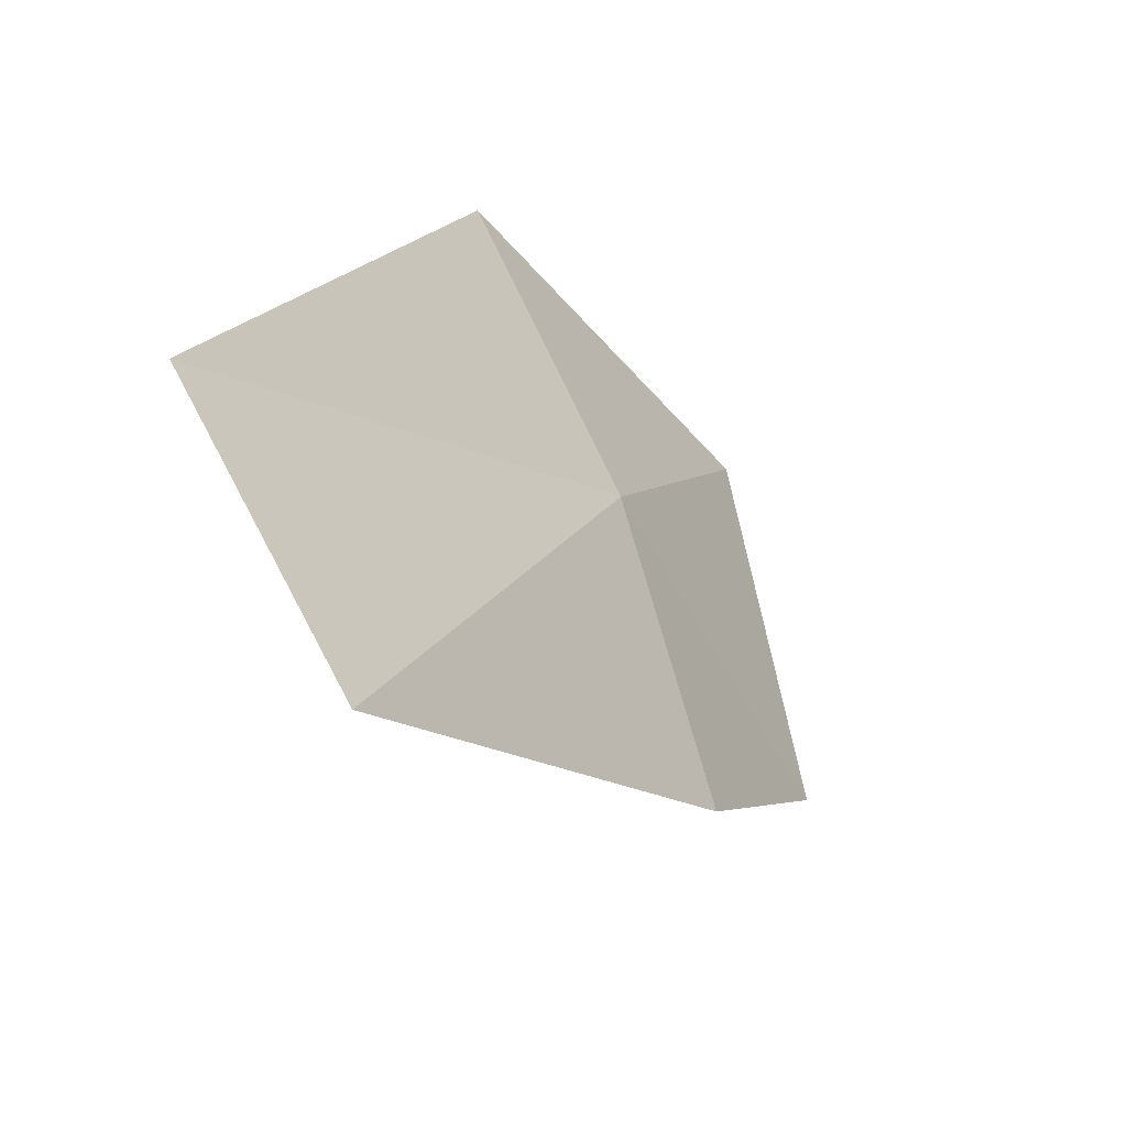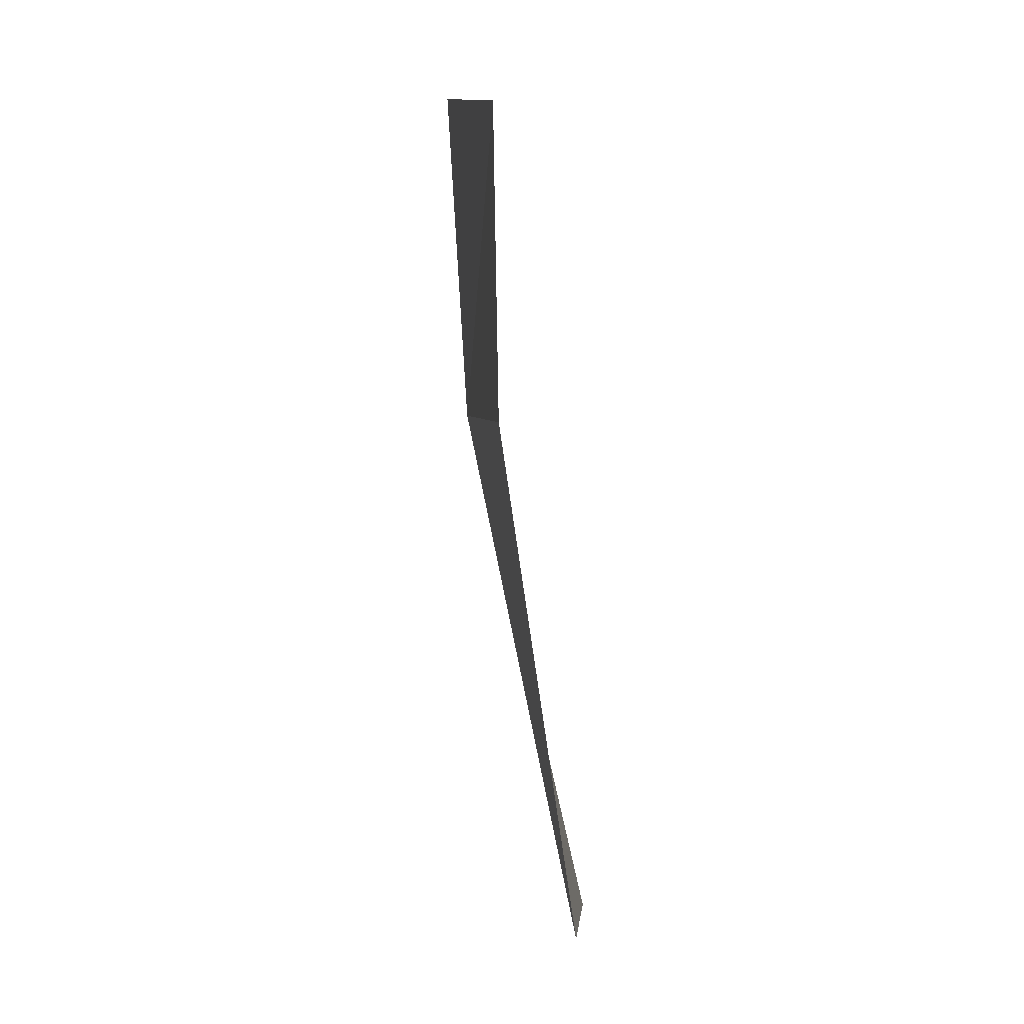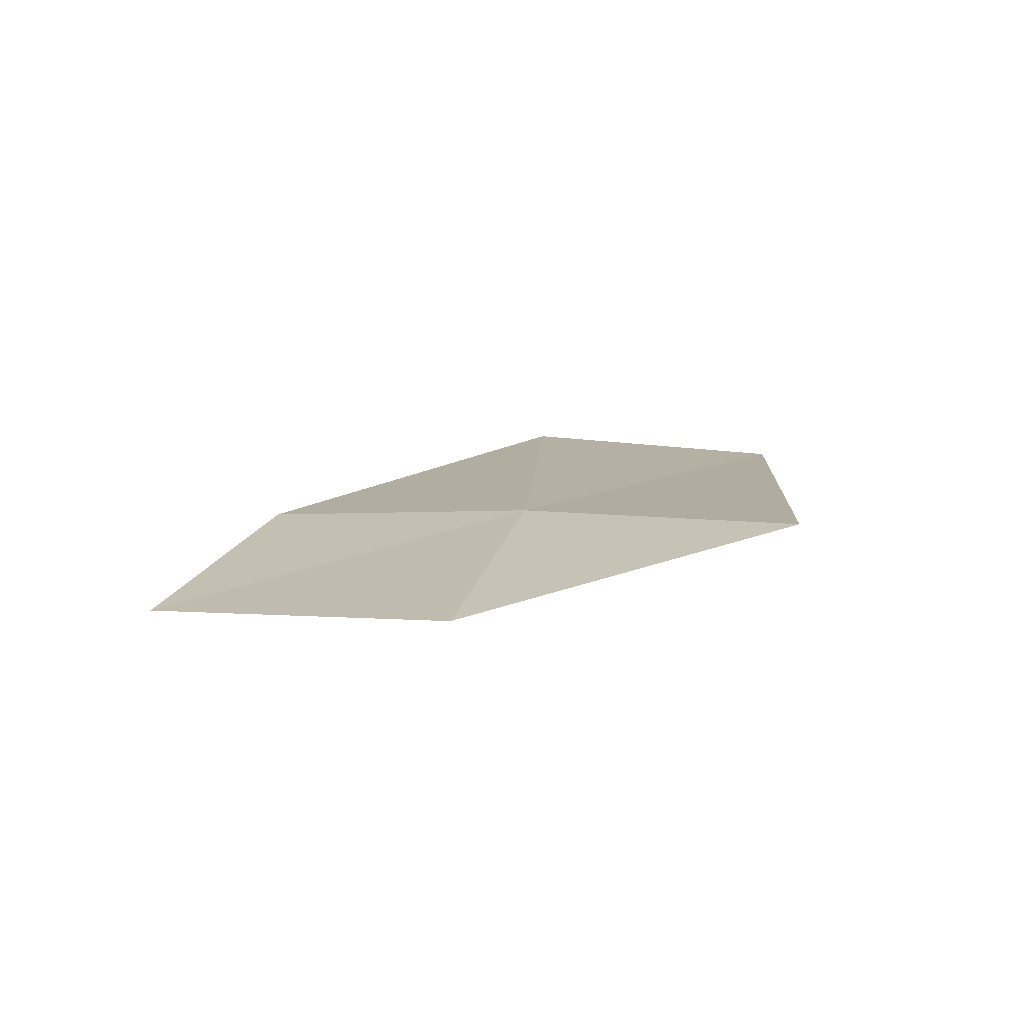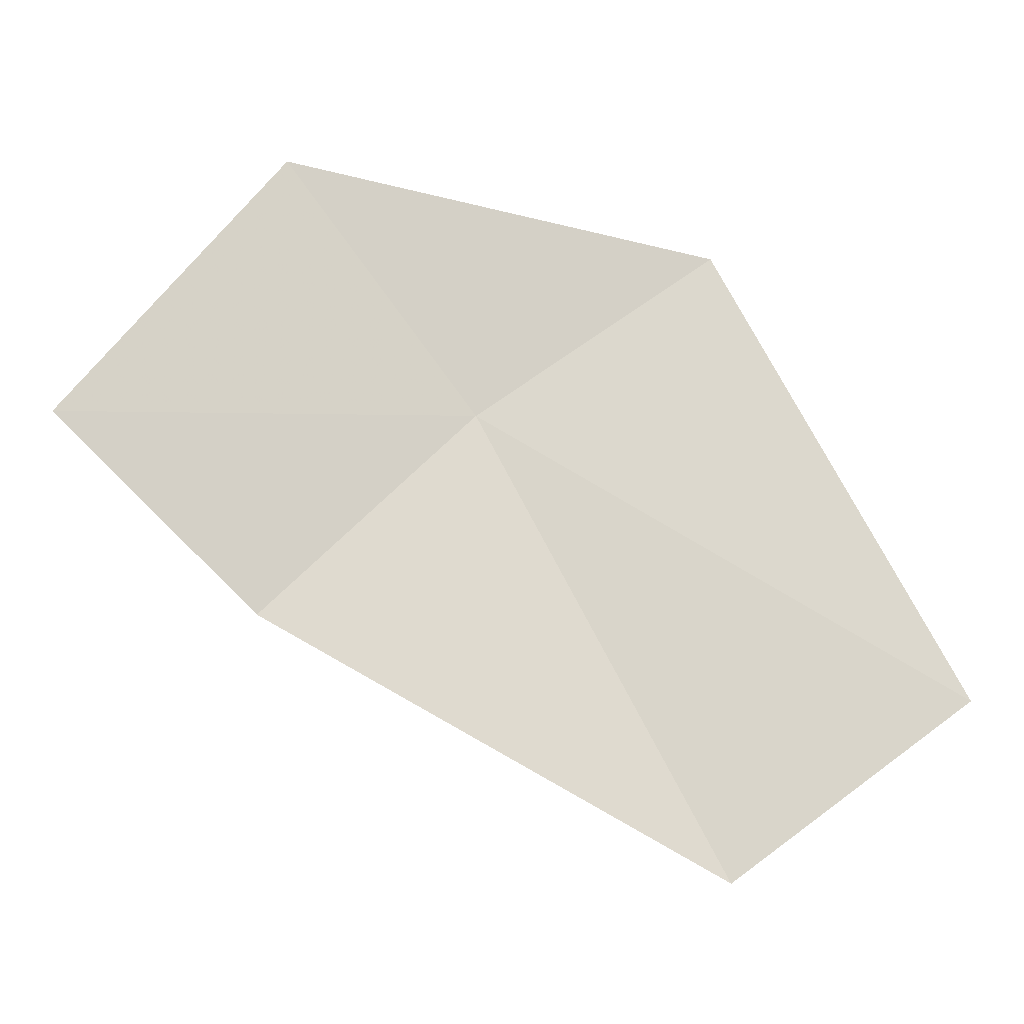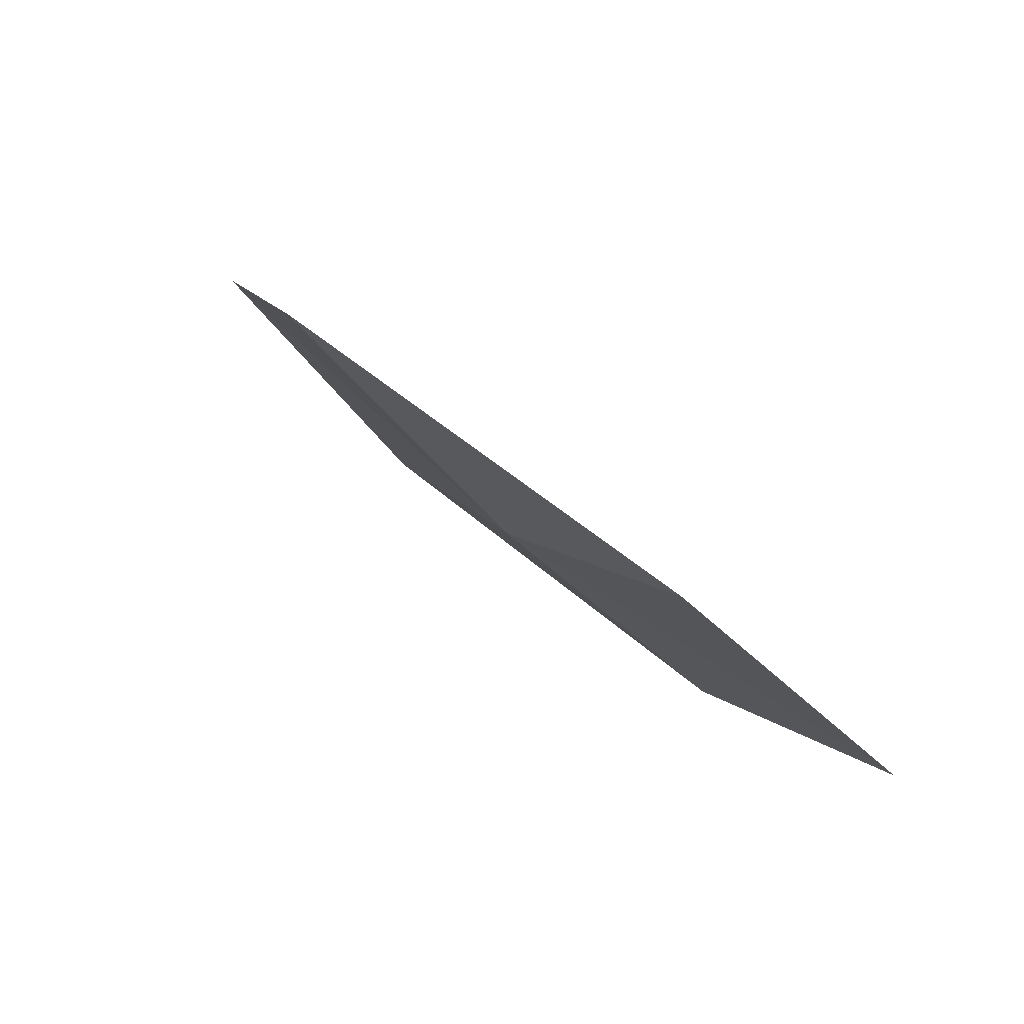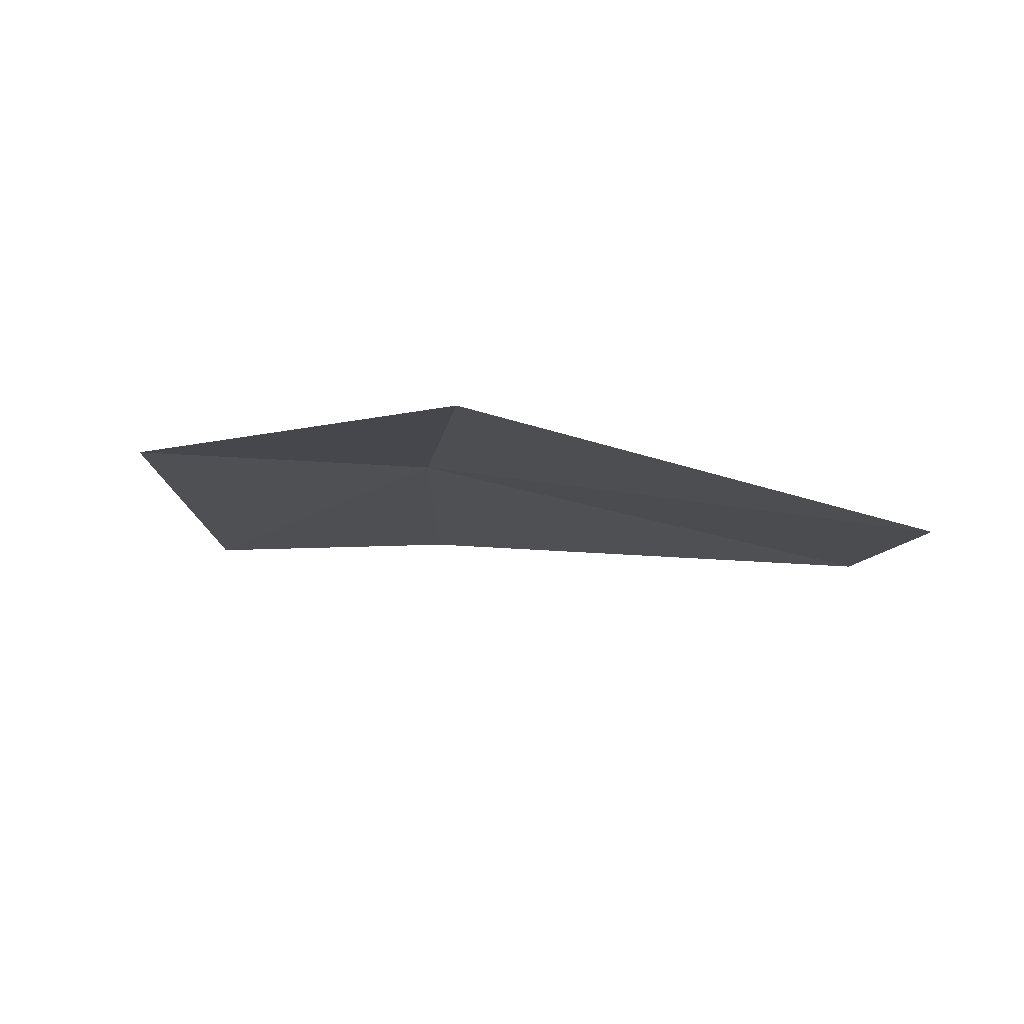
<metadata>
{"format":"obj","ext":"obj","renderer":"f3d","projection":"perspective","resolution":1024,"background":"white","views":[{"elev":-52.4,"azim":-55.6,"up":"+Y"},{"elev":-39.6,"azim":92.9,"up":"+Y"},{"elev":21.4,"azim":156.2,"up":"+Z"},{"elev":-6.9,"azim":171.9,"up":"+Y"},{"elev":72.8,"azim":39.5,"up":"+Y"},{"elev":-9.3,"azim":-132.8,"up":"+Z"}]}
</metadata>
<code>
v -635.2 -332.1 -76.55
v -634.8 -332.5 -76.64
v -634.4 -332.1 -76.65
v -634.8 -331.6 -76.53
v -635.6 -333 -76.73
v -635.6 -331.8 -76.54
v -636.1 -332.6 -76.74
f 1 2 3
f 1 3 4
f 1 5 2
f 1 4 6
f 1 6 7
f 1 7 5

</code>
